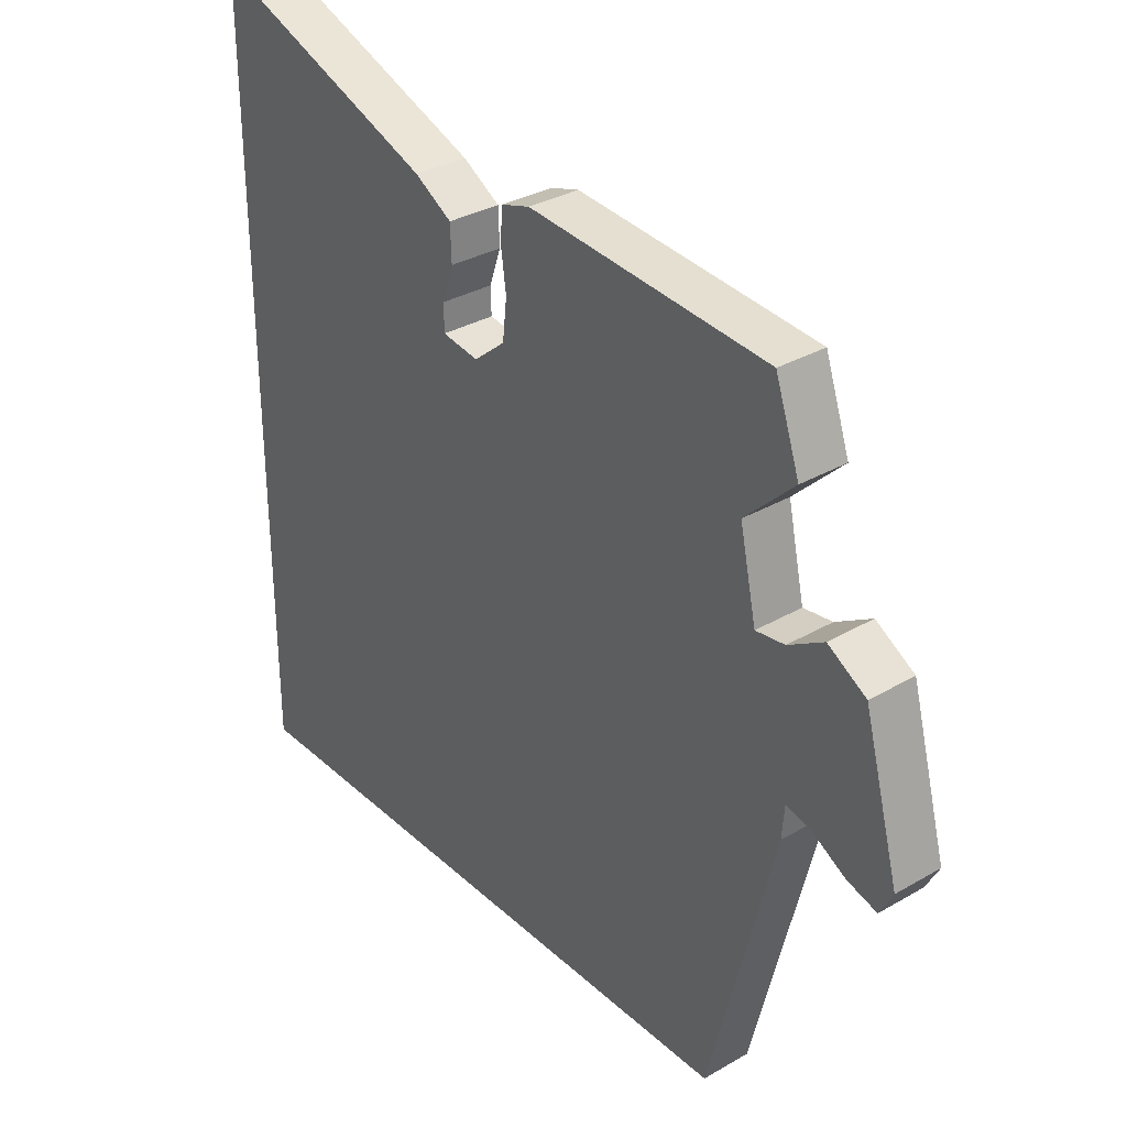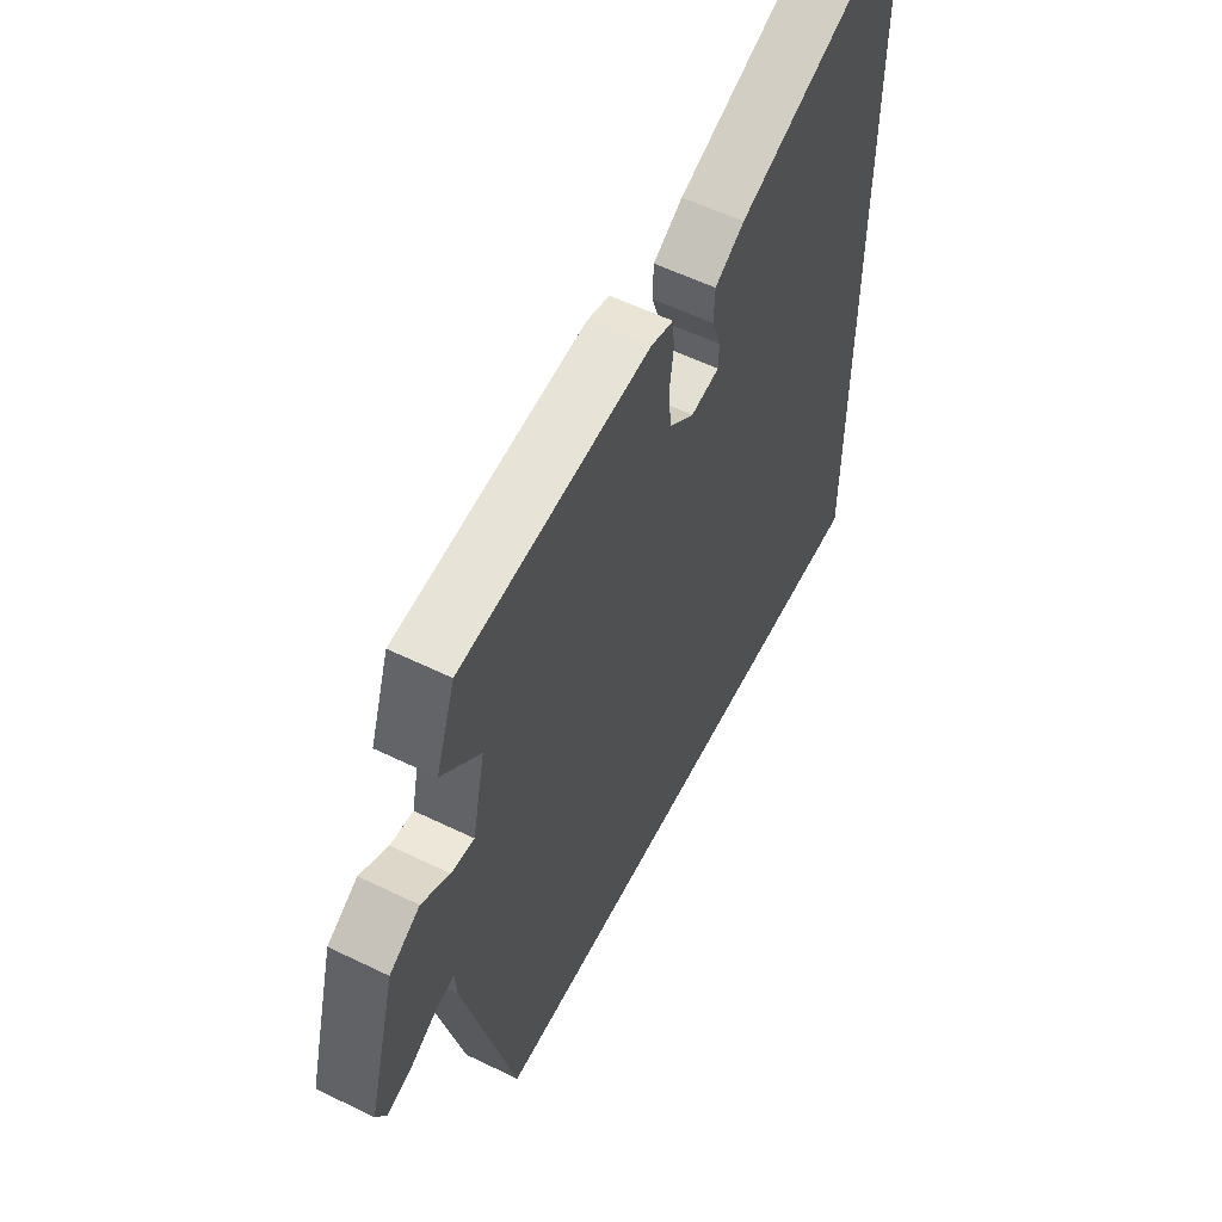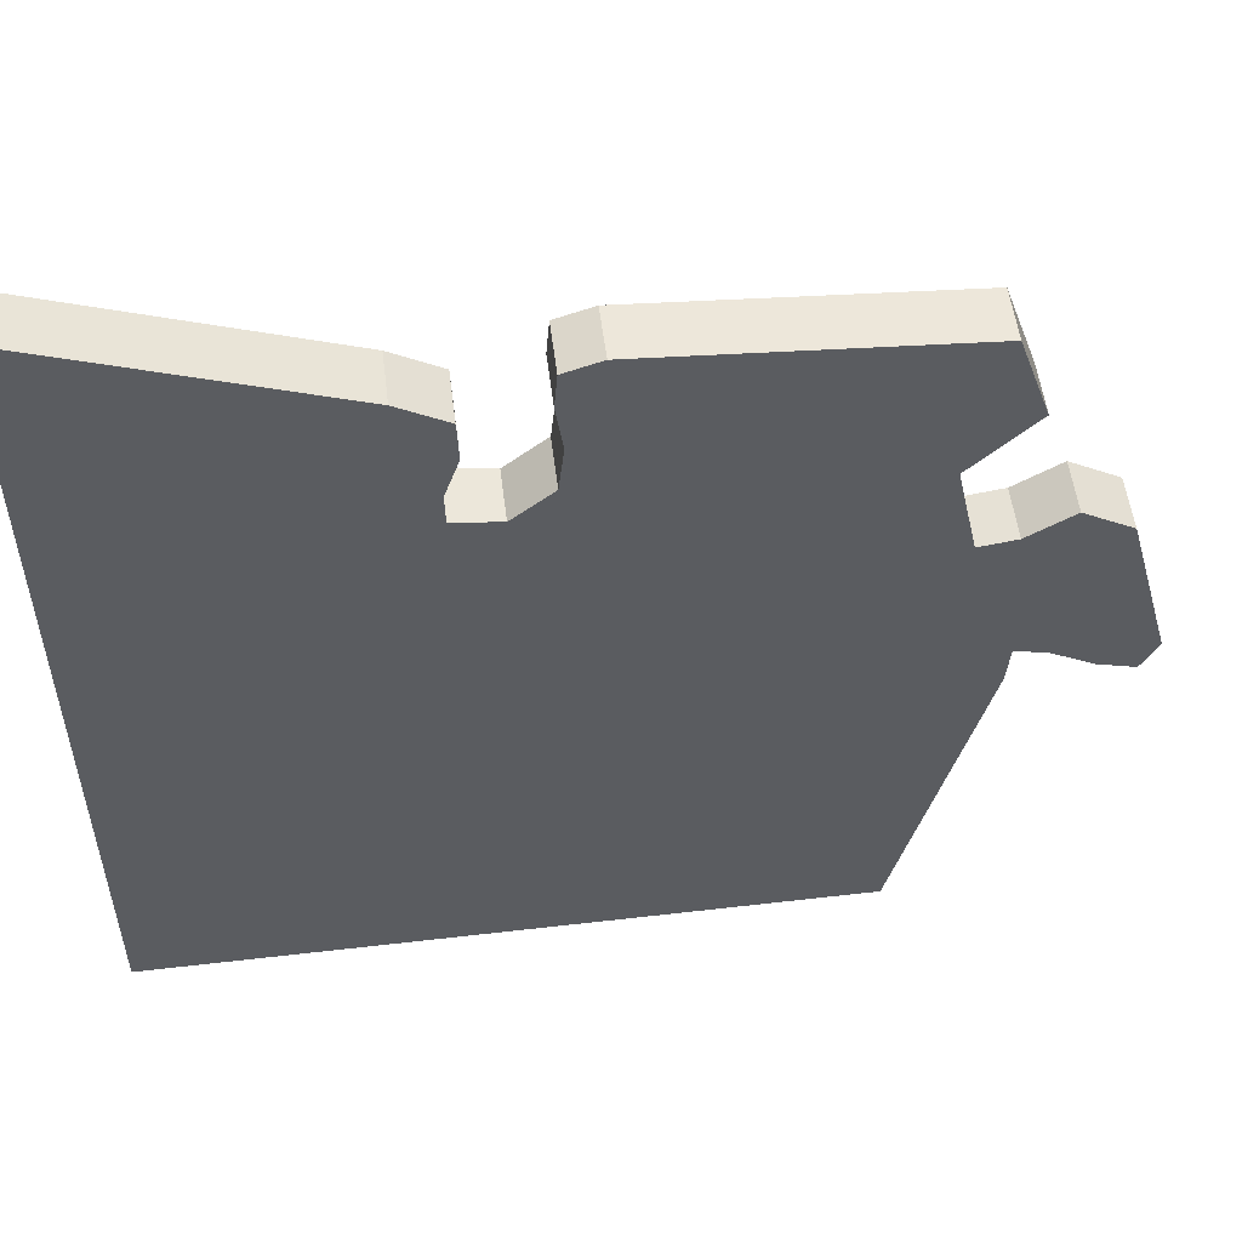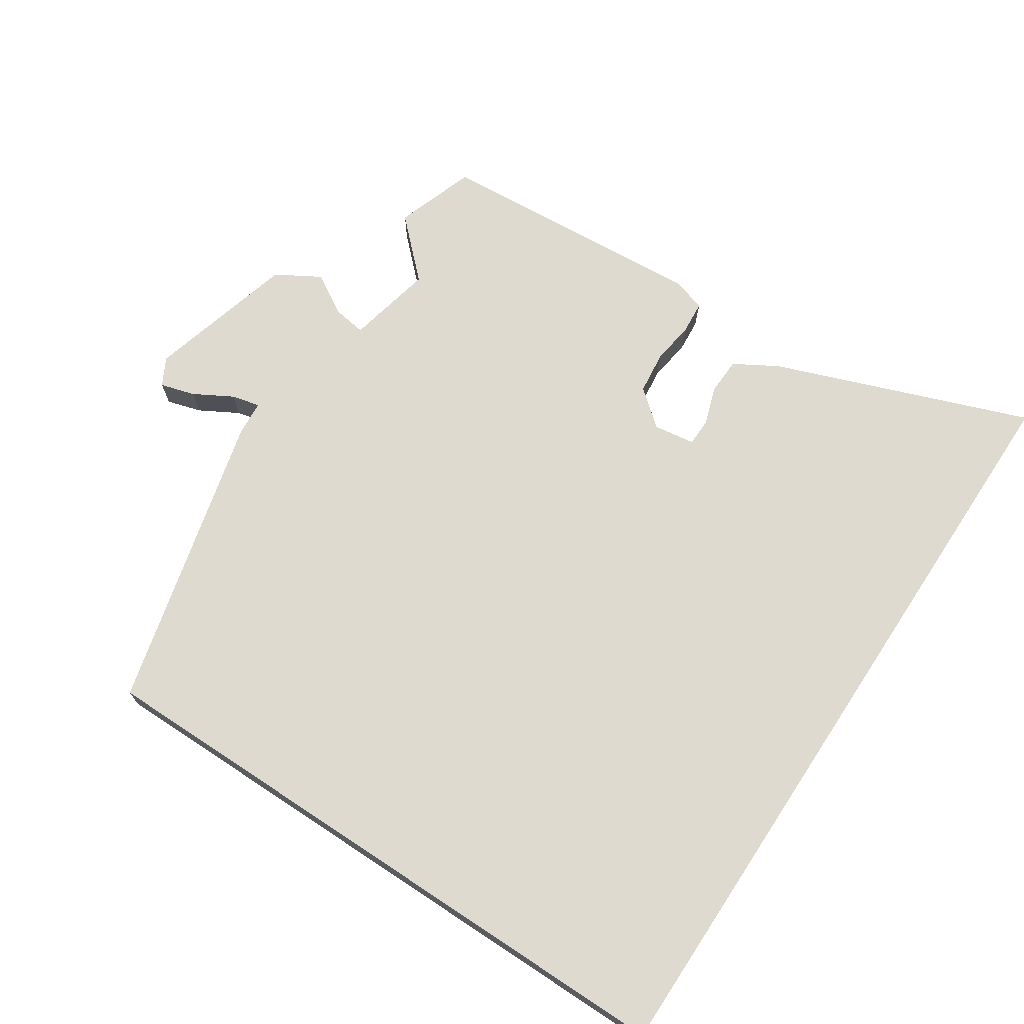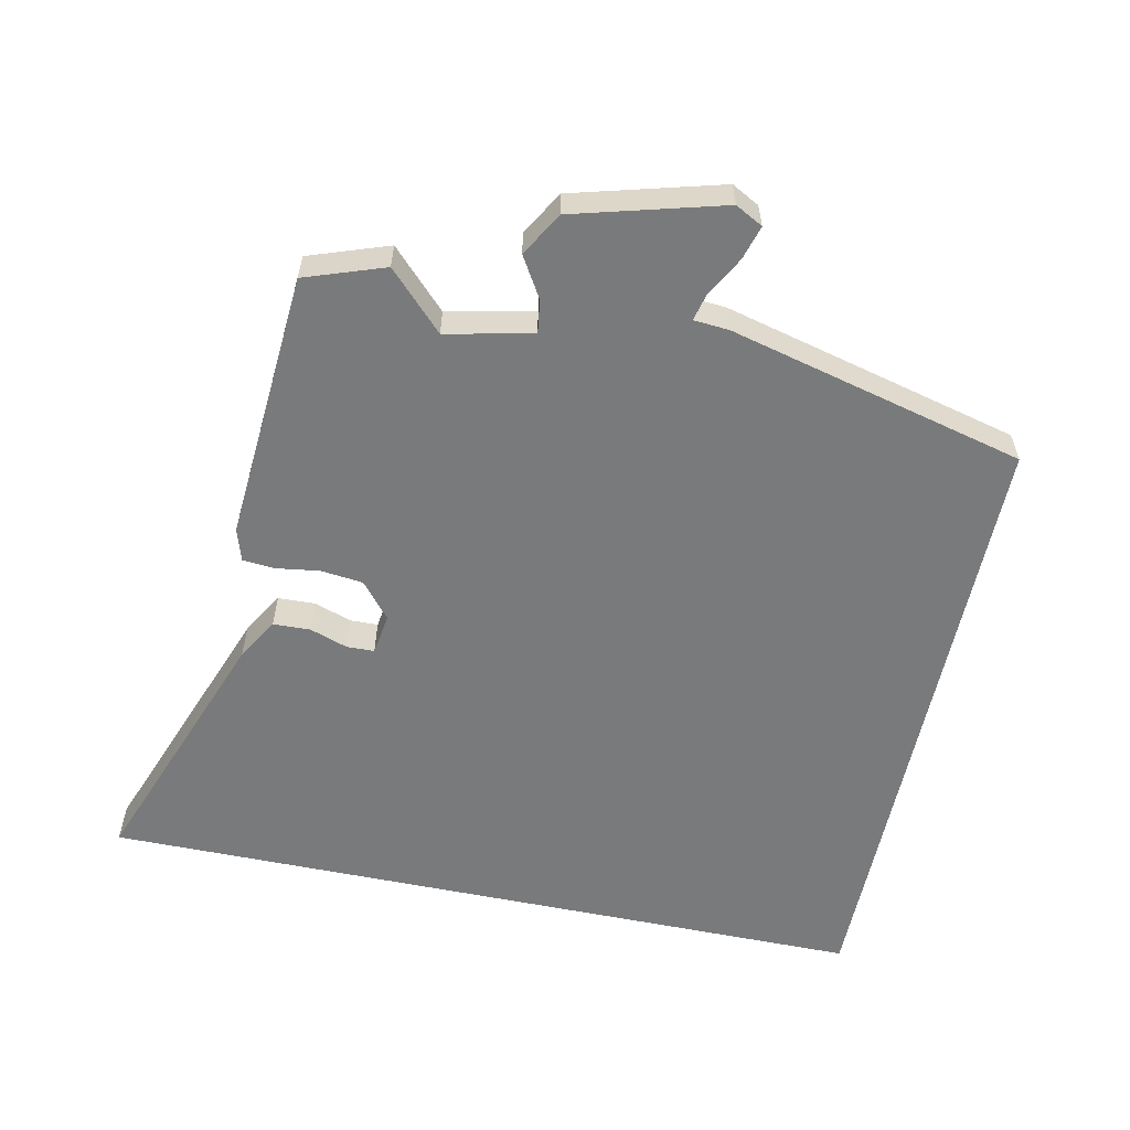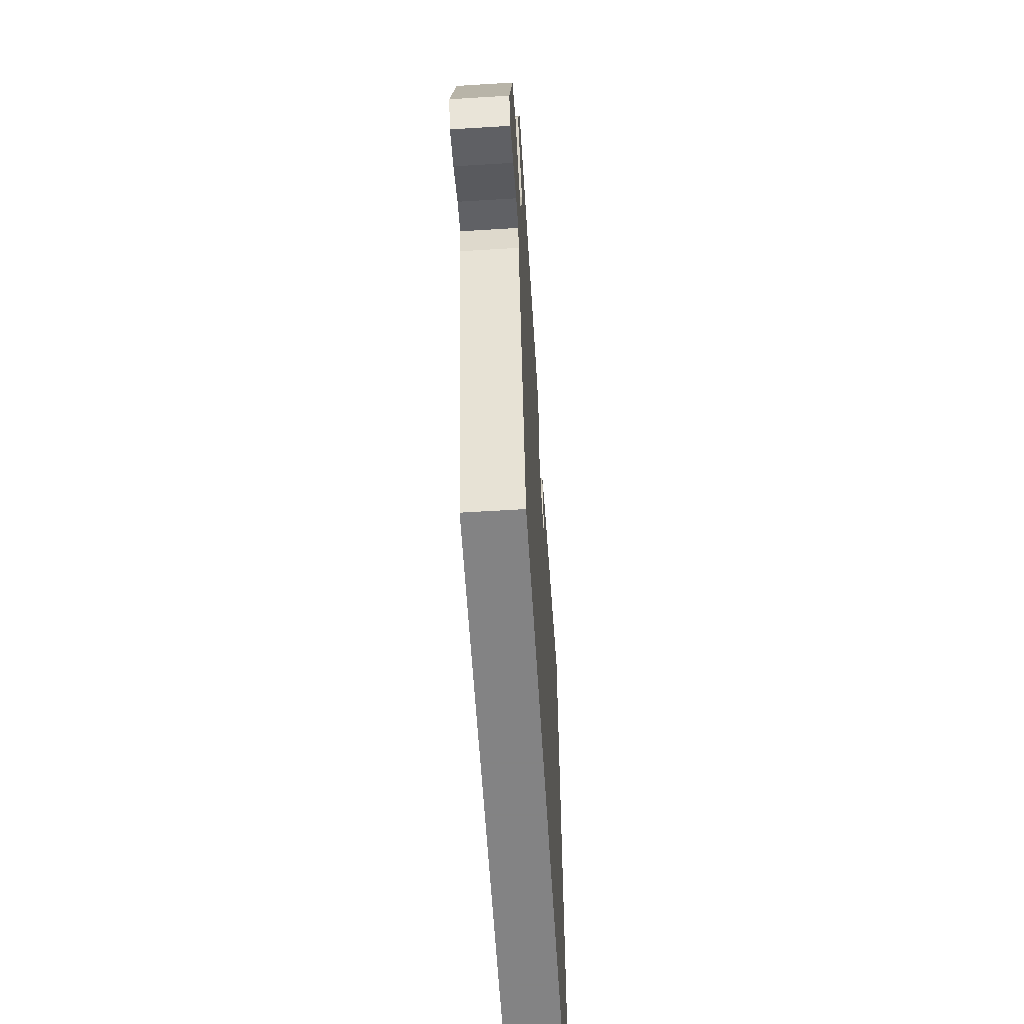
<metadata>
{"format":"obj","ext":"obj","renderer":"f3d","projection":"perspective","resolution":1024,"background":"white","views":[{"elev":32.8,"azim":51.3,"up":"+Z"},{"elev":57.0,"azim":116.9,"up":"+Z"},{"elev":53.9,"azim":-7.1,"up":"+Z"},{"elev":70.7,"azim":-146.6,"up":"+Y"},{"elev":-58.0,"azim":78.1,"up":"+Y"},{"elev":-61.1,"azim":93.6,"up":"+Z"}]}
</metadata>
<code>
v 0.427 0.07 -0.5
v -0.5 0.07 -0.5
v -0.5 0.07 0.654
v -0.122 0.07 0.513
v -0.059 0.07 0.476
v -0.057 0.07 0.421
v -0.076 0.07 0.365
v -0.075 0.07 0.324
v -0.014 0.07 0.315
v 0.039 0.07 0.359
v 0.046 0.07 0.422
v 0.037 0.07 0.486
v 0.041 0.07 0.534
v 0.089 0.07 0.549
v 0.493 0.07 0.52
v 0.534 0.07 0.402
v 0.451 0.07 0.321
v 0.479 0.07 0.193
v 0.528 0.07 0.2
v 0.588 0.07 0.236
v 0.653 0.07 0.198
v 0.713 0.07 -0.022
v 0.691 0.07 -0.063
v 0.64 0.07 -0.048
v 0.583 0.07 -0.016
v 0.541 0.07 -0.006
v 0.537 0.07 -0.058
v 0.427 0 -0.5
v -0.5 0 -0.5
v -0.5 0 0.654
v -0.122 0 0.513
v -0.059 0 0.476
v -0.057 0 0.421
v -0.076 0 0.365
v -0.075 0 0.324
v -0.014 0 0.315
v 0.039 0 0.359
v 0.046 0 0.422
v 0.037 0 0.486
v 0.041 0 0.534
v 0.089 0 0.549
v 0.493 0 0.52
v 0.534 0 0.402
v 0.451 0 0.321
v 0.479 0 0.193
v 0.528 0 0.2
v 0.588 0 0.236
v 0.653 0 0.198
v 0.713 0 -0.022
v 0.691 0 -0.063
v 0.64 0 -0.048
v 0.583 0 -0.016
v 0.541 0 -0.006
v 0.537 0 -0.058
f 26 27 1 2
f 23 24 25
f 22 23 25
f 21 22 25
f 20 21 25
f 19 20 25
f 18 19 25 26
f 15 16 17
f 14 15 17
f 13 14 17
f 12 13 17
f 11 12 17
f 10 11 17 18
f 18 26 2
f 10 18 2
f 9 10 2
f 5 6 7
f 4 5 7
f 3 4 7
f 2 3 7
f 2 7 8
f 2 8 9
f 29 28 54 53
f 52 51 50
f 52 50 49
f 52 49 48
f 52 48 47
f 52 47 46
f 53 52 46 45
f 44 43 42
f 44 42 41
f 44 41 40
f 44 40 39
f 44 39 38
f 45 44 38 37
f 29 53 45
f 29 45 37
f 29 37 36
f 34 33 32
f 34 32 31
f 34 31 30
f 34 30 29
f 35 34 29
f 36 35 29
f 1 28 29 2
f 2 29 30 3
f 3 30 31 4
f 4 31 32 5
f 5 32 33 6
f 6 33 34 7
f 7 34 35 8
f 8 35 36 9
f 9 36 37 10
f 10 37 38 11
f 11 38 39 12
f 12 39 40 13
f 13 40 41 14
f 14 41 42 15
f 15 42 43 16
f 16 43 44 17
f 17 44 45 18
f 18 45 46 19
f 19 46 47 20
f 20 47 48 21
f 21 48 49 22
f 22 49 50 23
f 23 50 51 24
f 24 51 52 25
f 25 52 53 26
f 26 53 54 27
f 27 54 28 1

</code>
